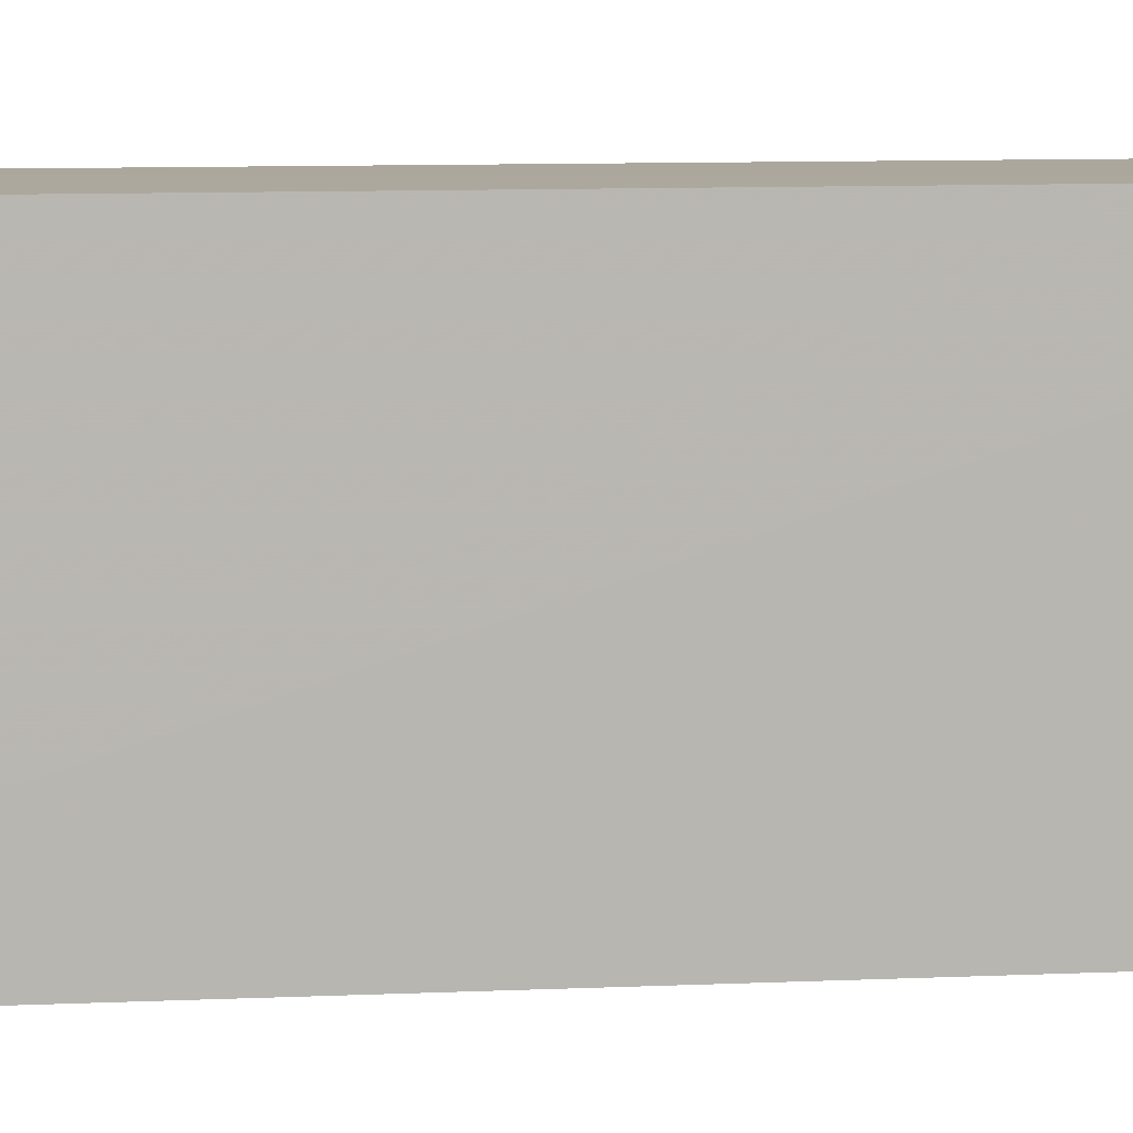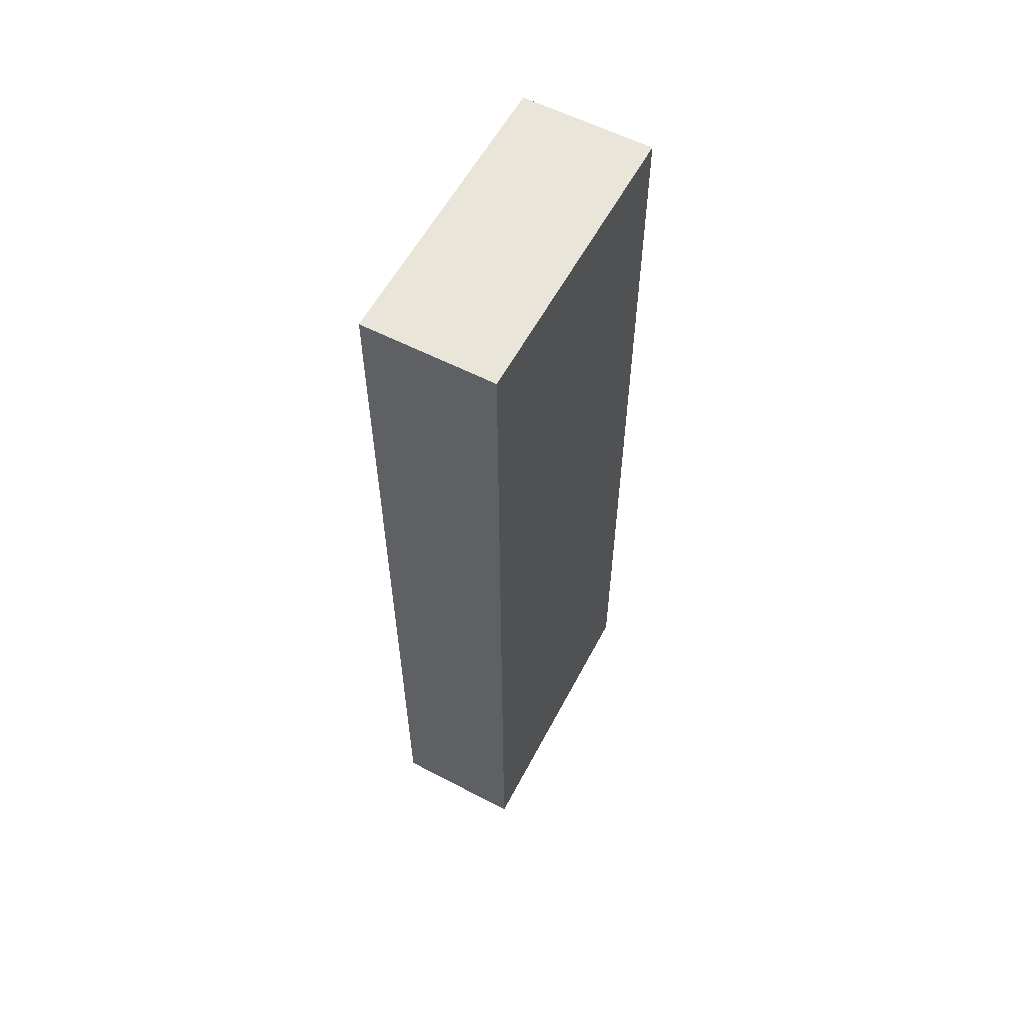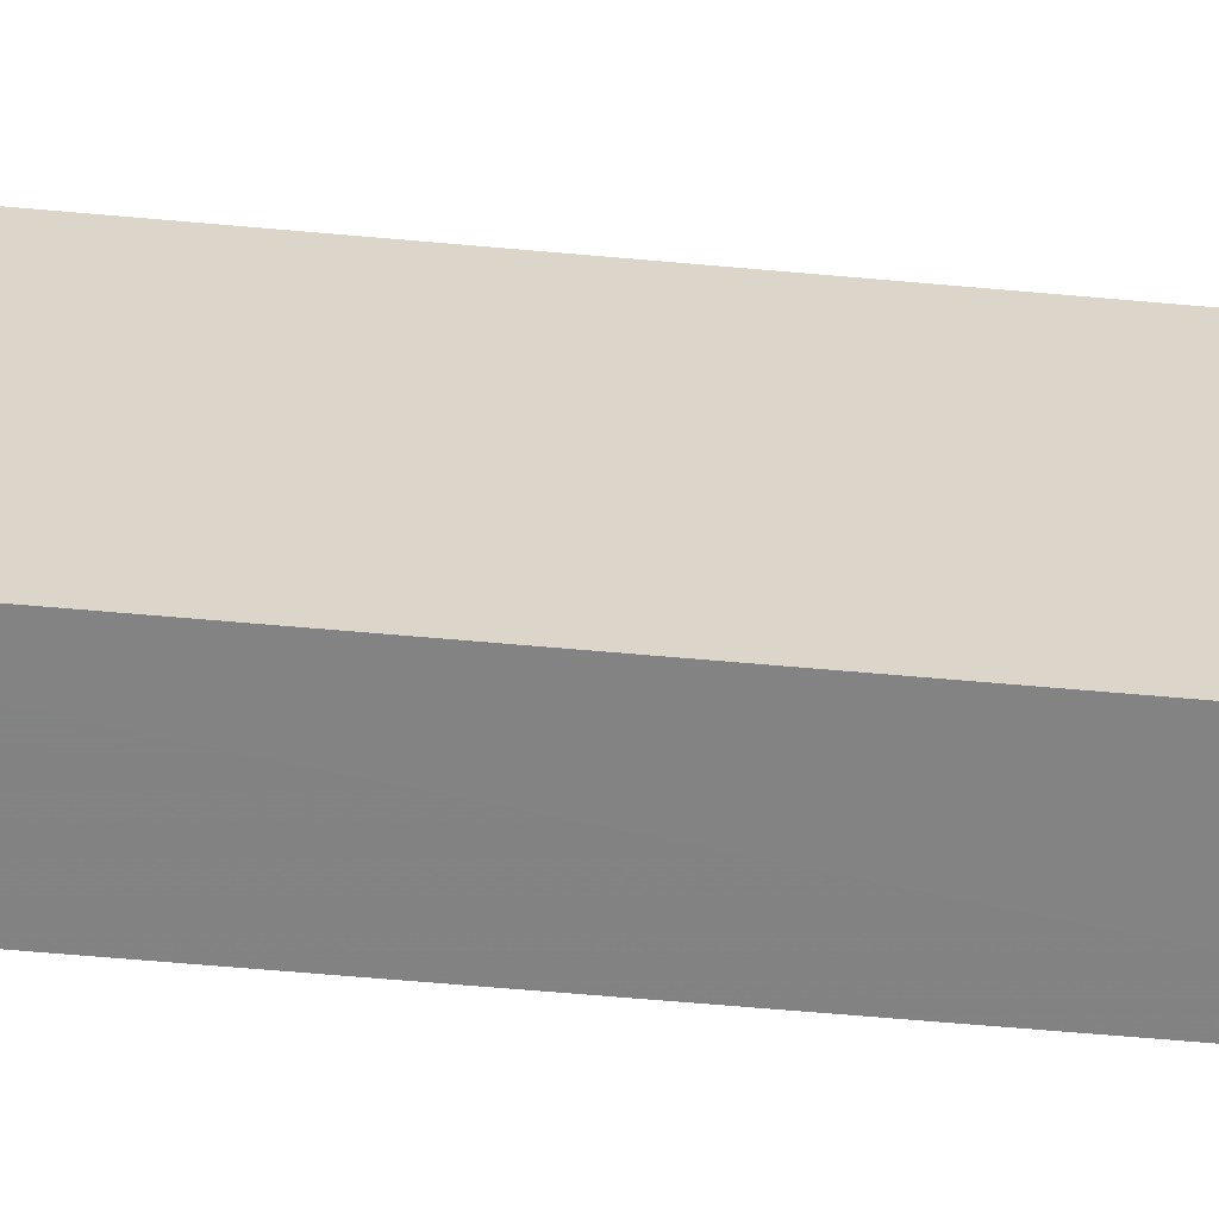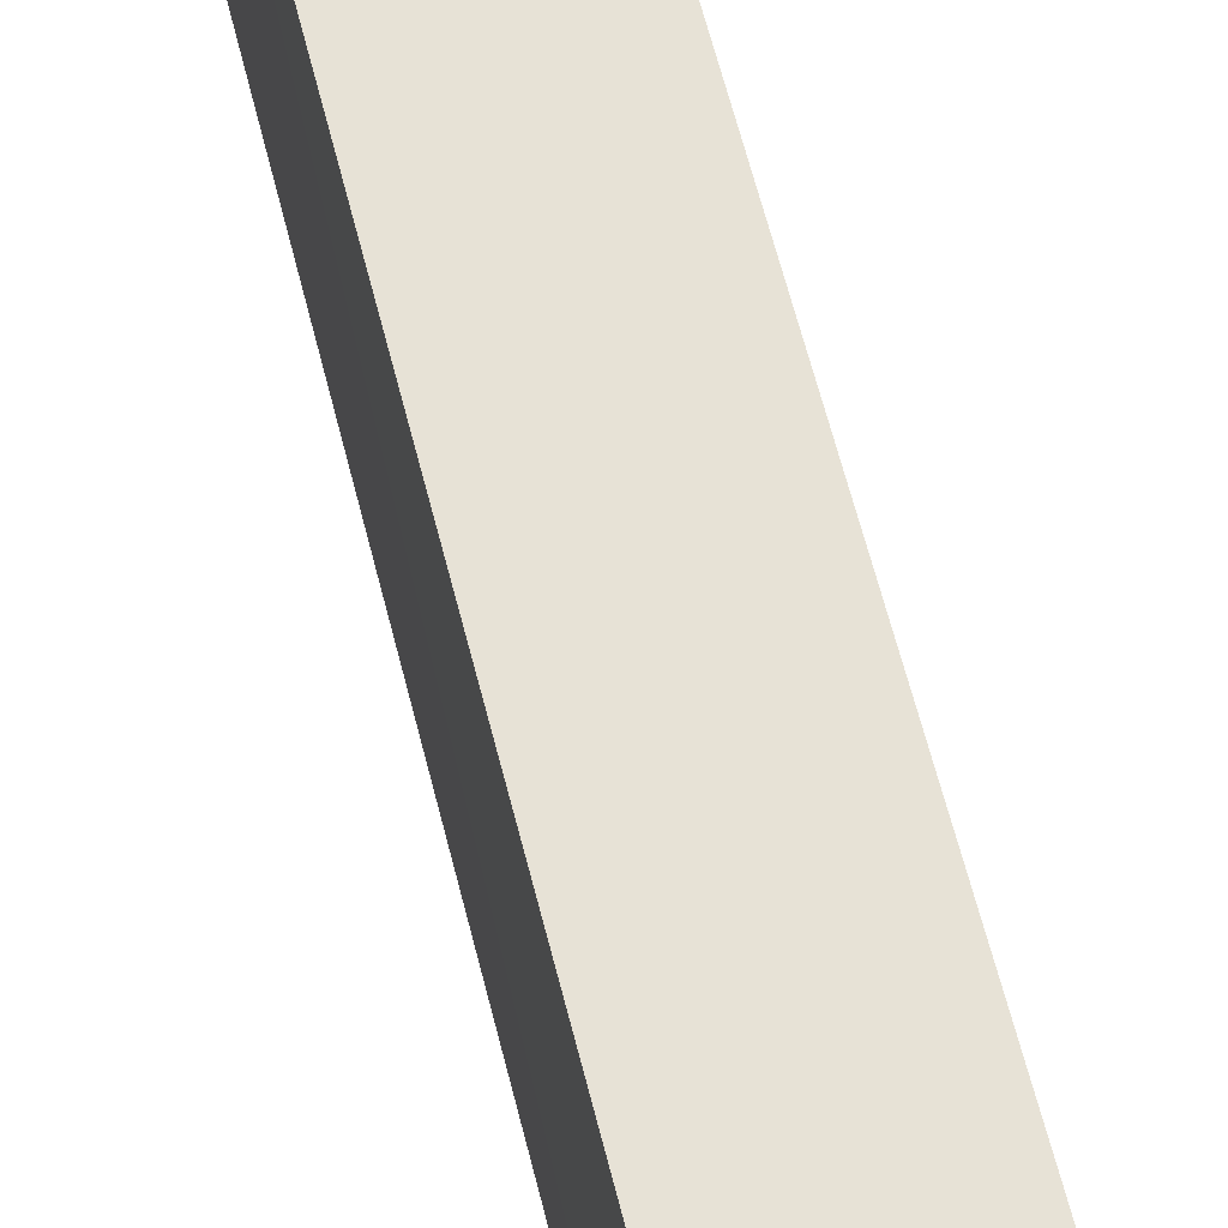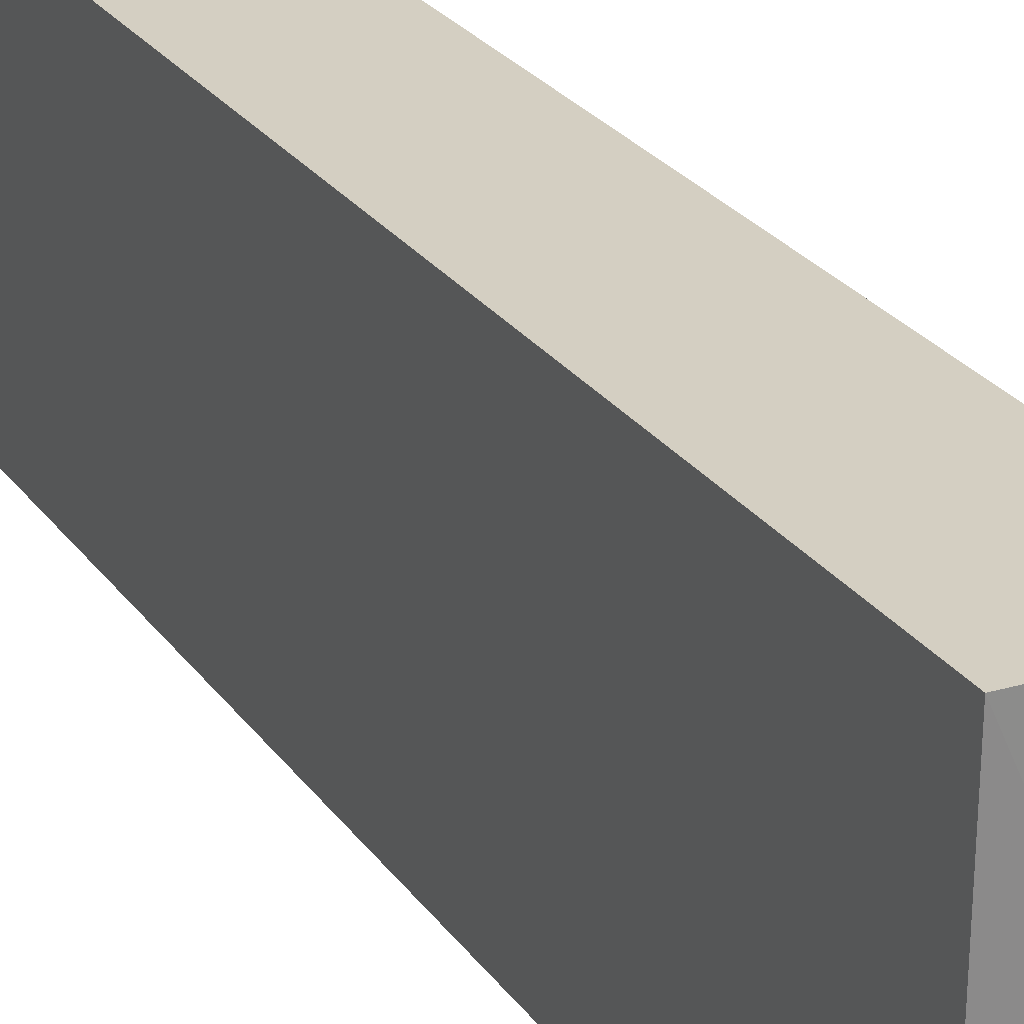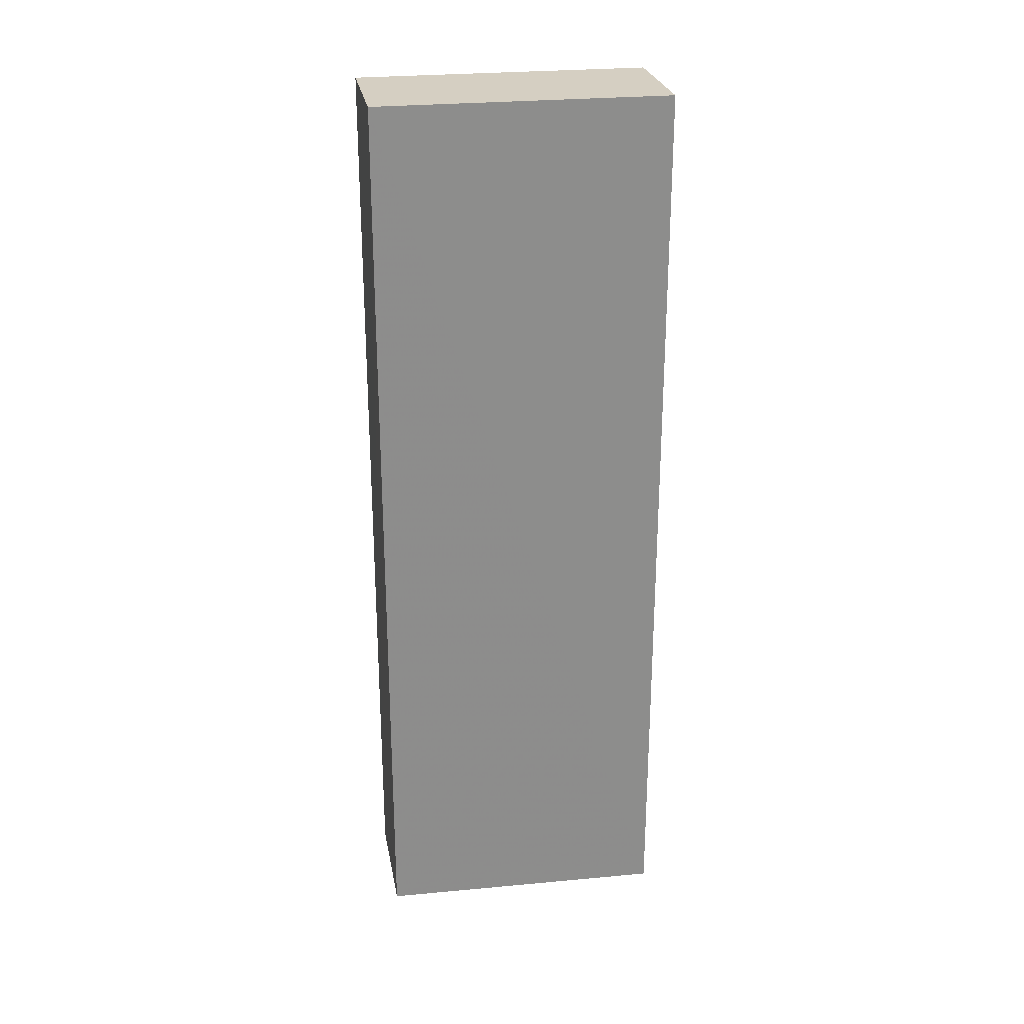
<metadata>
{"format":"obj","ext":"obj","renderer":"f3d","projection":"perspective","resolution":1024,"background":"white","views":[{"elev":8.6,"azim":-97.1,"up":"+Z"},{"elev":58.6,"azim":28.0,"up":"+Y"},{"elev":-60.9,"azim":-95.2,"up":"+Z"},{"elev":63.5,"azim":165.9,"up":"+Z"},{"elev":25.7,"azim":-27.0,"up":"+Z"},{"elev":25.9,"azim":-99.7,"up":"+Y"}]}
</metadata>
<code>
v -0.01408 0.01722 0.09858
v -0.01394 -0.02965 0.09857
v -0.01408 0.01722 0.08367
v -0.02071 0.01722 0.08367
v -0.02065 -0.02943 0.0986
v -0.014 -0.0295 0.08369
v -0.02071 0.01722 0.09858
v -0.02062 -0.02917 0.0837
f 1 2 3
f 1 3 4
f 5 2 1
f 6 3 2
f 6 4 3
f 6 2 5
f 7 5 1
f 7 1 4
f 7 4 5
f 8 6 5
f 8 5 4
f 8 4 6

</code>
